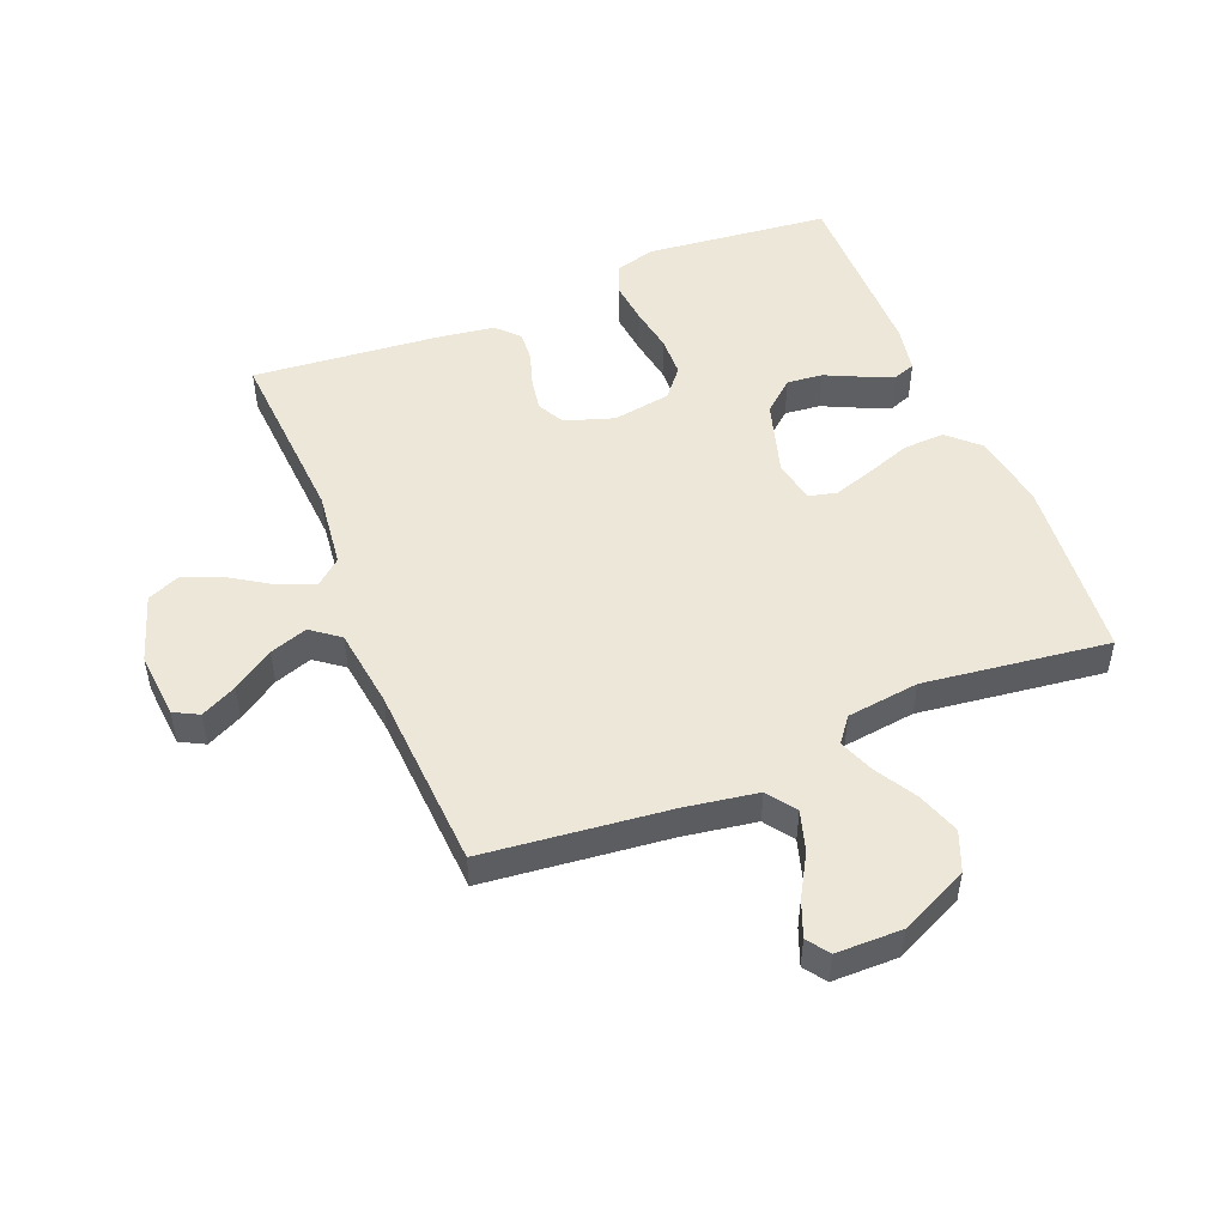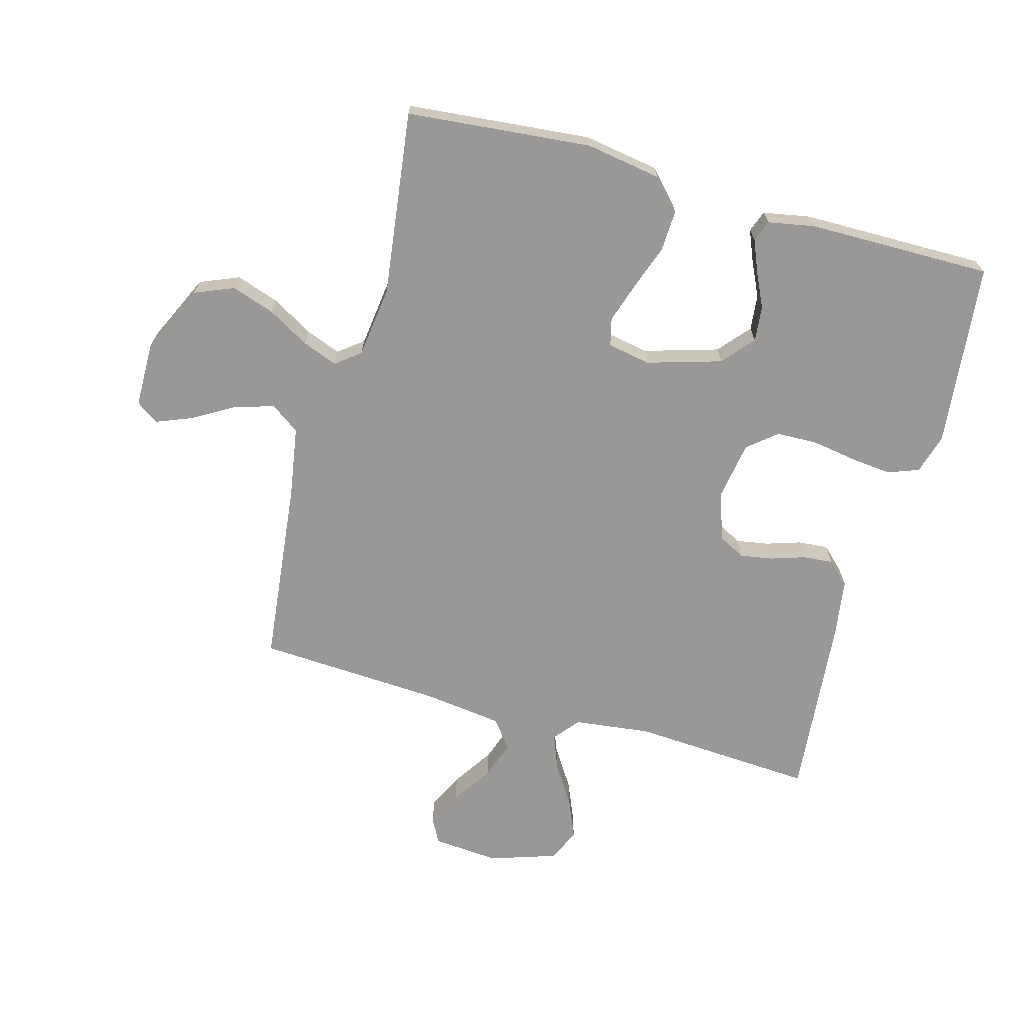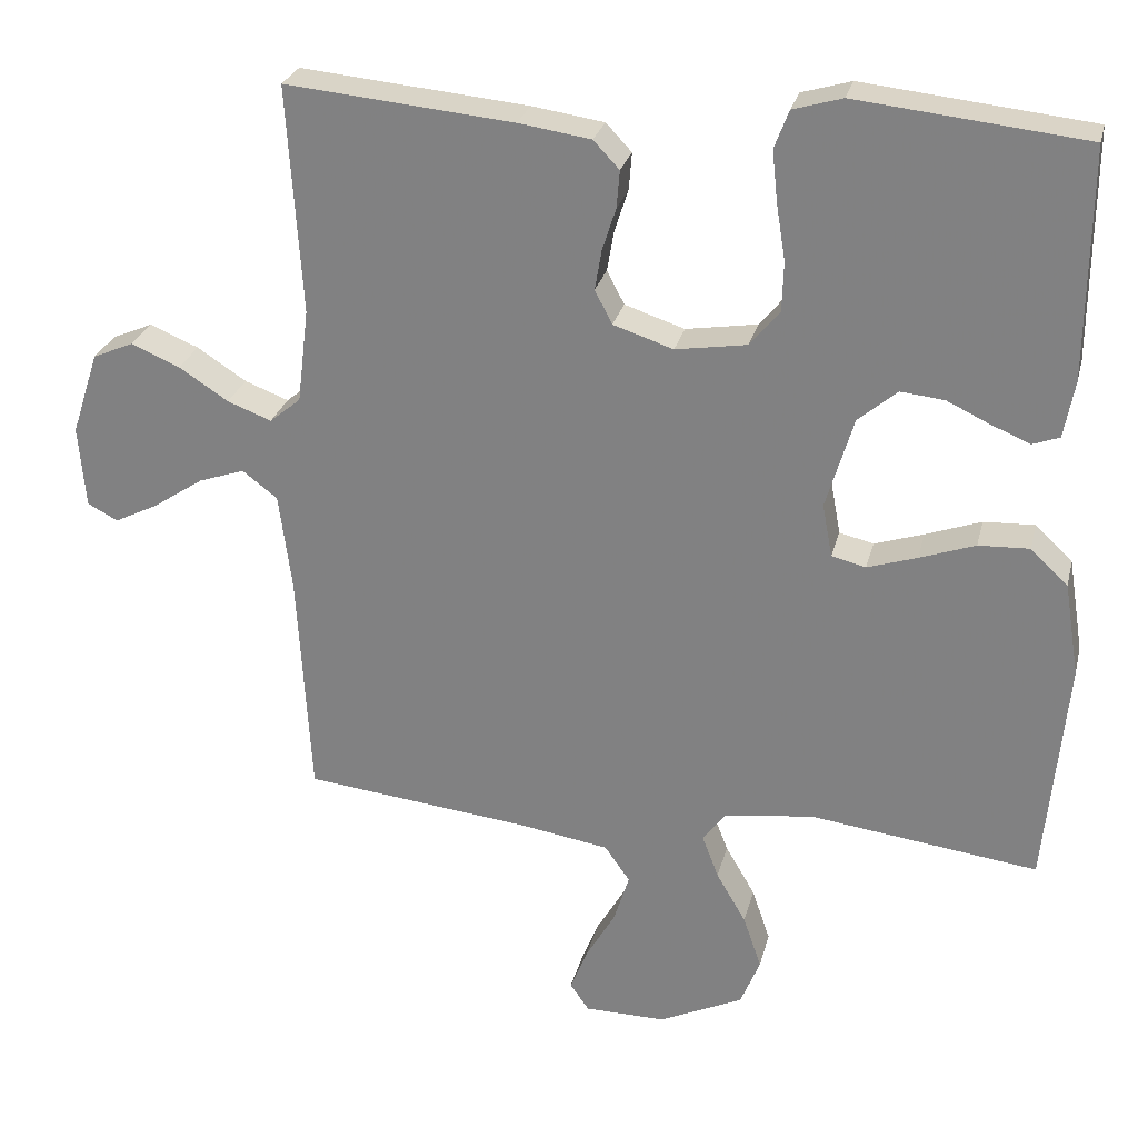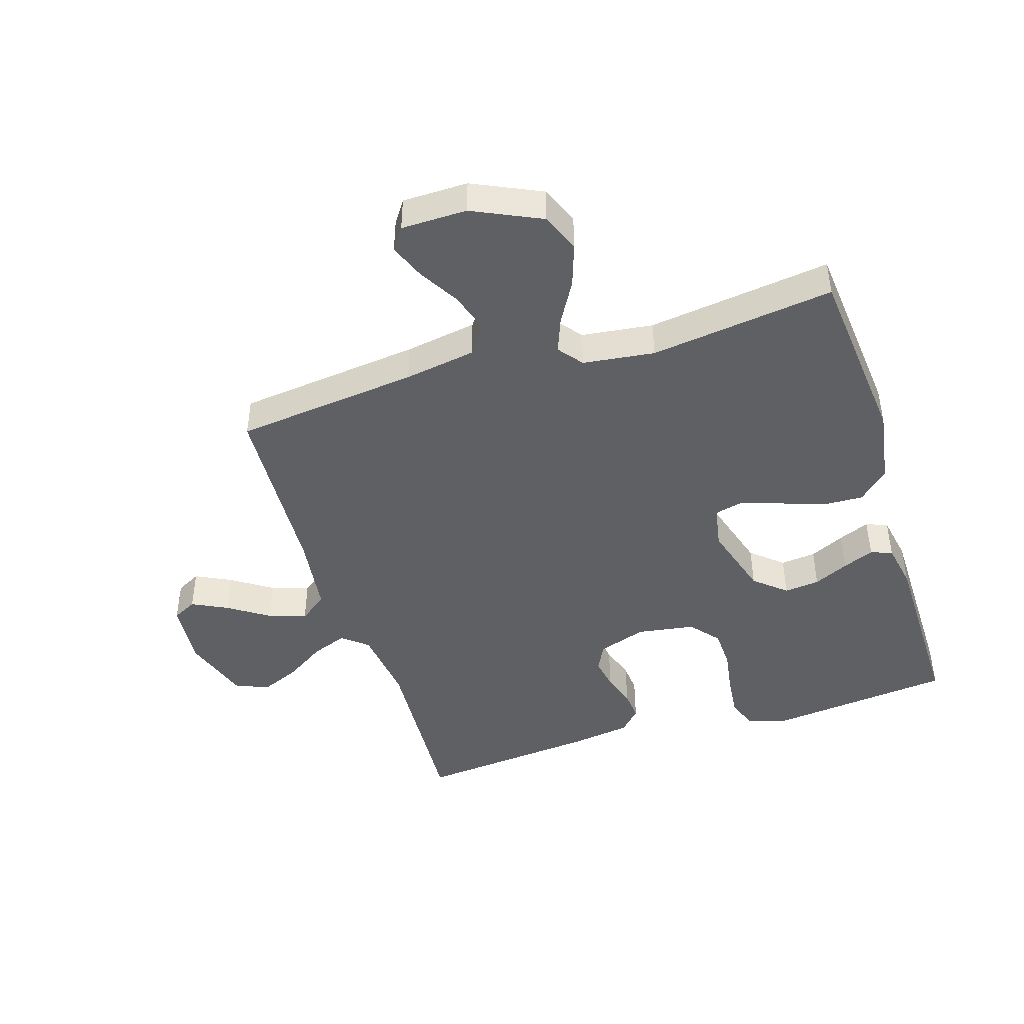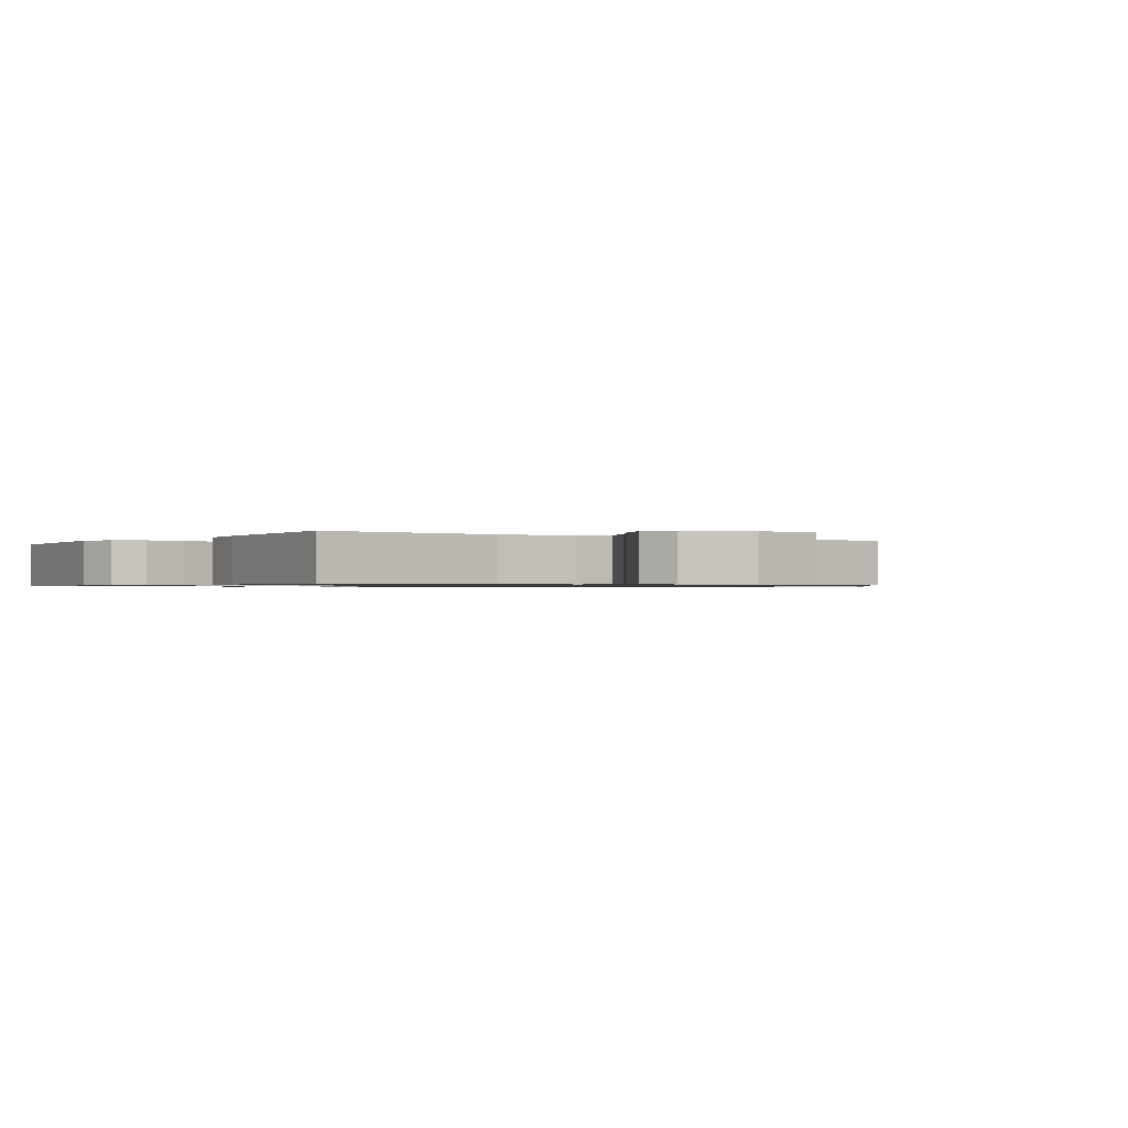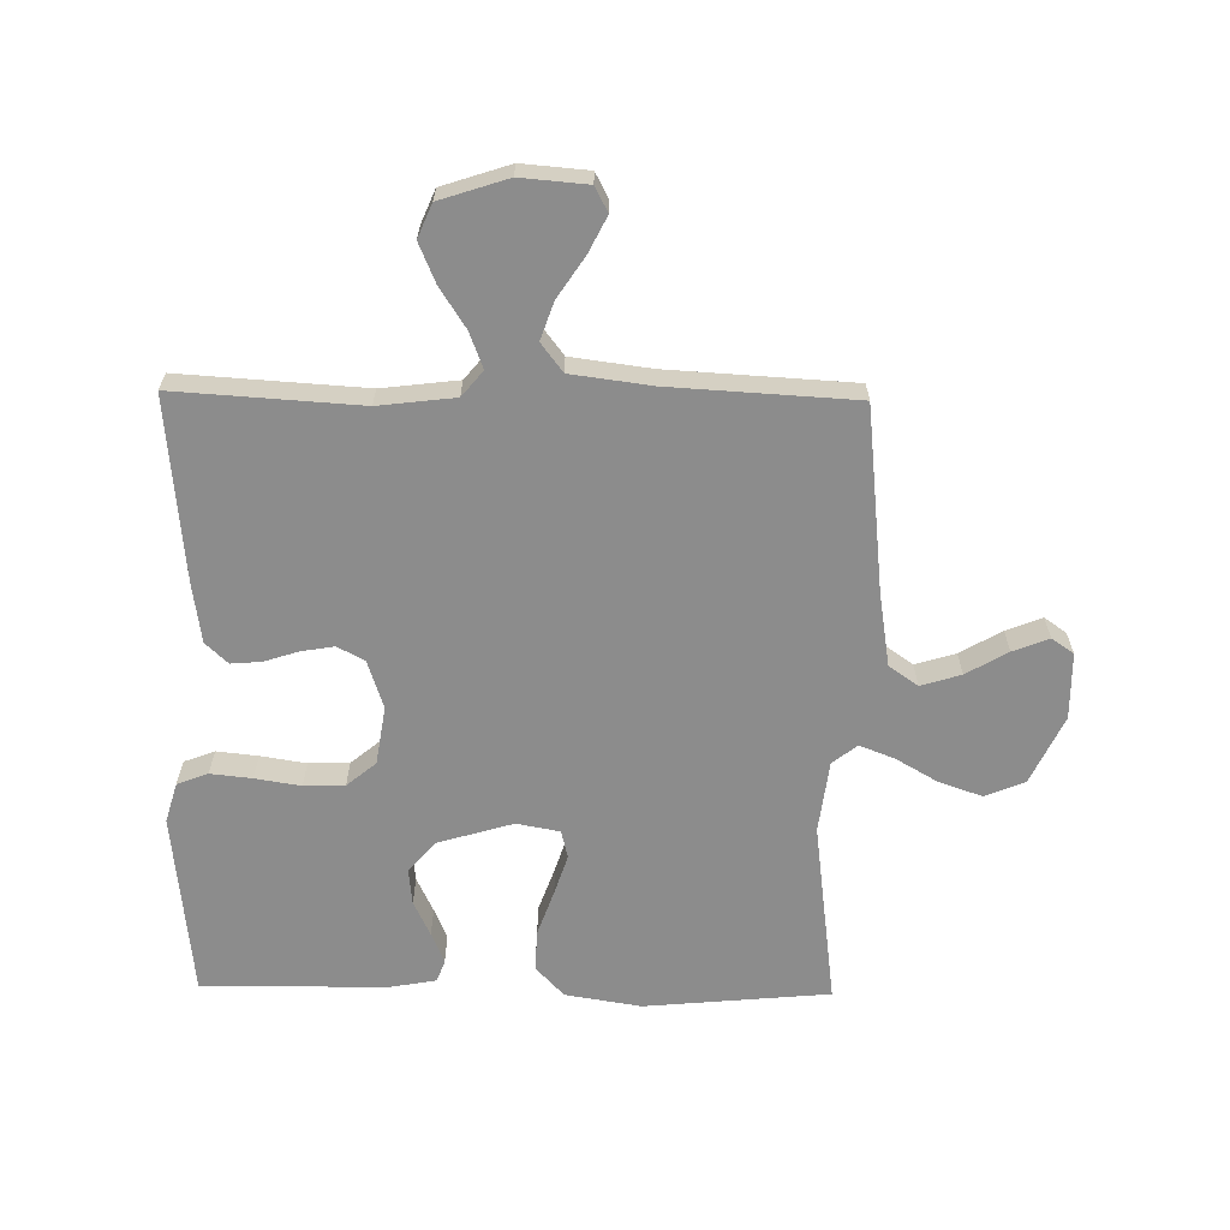
<metadata>
{"format":"obj","ext":"obj","renderer":"f3d","projection":"perspective","resolution":1024,"background":"white","views":[{"elev":50.0,"azim":157.9,"up":"+Y"},{"elev":-68.7,"azim":-105.4,"up":"+Y"},{"elev":26.8,"azim":-166.6,"up":"+Z"},{"elev":-44.7,"azim":-162.4,"up":"+Y"},{"elev":-0.8,"azim":55.3,"up":"+Y"},{"elev":-64.2,"azim":89.1,"up":"+Y"}]}
</metadata>
<code>
v -0.5 0.07 0.5
v -0.2 0.07 0.532
v -0.135 0.07 0.513
v -0.116 0.07 0.463
v -0.123 0.07 0.396
v -0.135 0.07 0.322
v -0.133 0.07 0.256
v -0.094 0.07 0.209
v 0 0.07 0.194
v 0.079 0.07 0.22
v 0.102 0.07 0.264
v 0.093 0.07 0.317
v 0.075 0.07 0.373
v 0.071 0.07 0.422
v 0.105 0.07 0.458
v 0.2 0.07 0.472
v 0.5 0.07 0.5
v 0.481 0.07 0.2
v 0.496 0.07 0.076
v 0.537 0.07 0.042
v 0.595 0.07 0.064
v 0.66 0.07 0.106
v 0.724 0.07 0.133
v 0.778 0.07 0.11
v 0.814 0.07 0
v 0.805 0.07 -0.108
v 0.765 0.07 -0.129
v 0.707 0.07 -0.1
v 0.641 0.07 -0.056
v 0.58 0.07 -0.035
v 0.534 0.07 -0.07
v 0.517 0.07 -0.2
v 0.5 0.07 -0.5
v 0.2 0.07 -0.533
v 0.083 0.07 -0.552
v 0.05 0.07 -0.599
v 0.07 0.07 -0.664
v 0.109 0.07 -0.731
v 0.132 0.07 -0.789
v 0.107 0.07 -0.825
v 0 0.07 -0.826
v -0.111 0.07 -0.774
v -0.137 0.07 -0.71
v -0.113 0.07 -0.64
v -0.074 0.07 -0.573
v -0.052 0.07 -0.516
v -0.083 0.07 -0.476
v -0.2 0.07 -0.461
v -0.5 0.07 -0.5
v -0.528 0.07 -0.2
v -0.508 0.07 -0.077
v -0.459 0.07 -0.031
v -0.392 0.07 -0.034
v -0.319 0.07 -0.06
v -0.254 0.07 -0.081
v -0.209 0.07 -0.07
v -0.196 0.07 0
v -0.232 0.07 0.121
v -0.283 0.07 0.165
v -0.341 0.07 0.159
v -0.398 0.07 0.132
v -0.449 0.07 0.111
v -0.484 0.07 0.124
v -0.498 0.07 0.2
v -0.5 0 0.5
v -0.2 0 0.532
v -0.135 0 0.513
v -0.116 0 0.463
v -0.123 0 0.396
v -0.135 0 0.322
v -0.133 0 0.256
v -0.094 0 0.209
v 0 0 0.194
v 0.079 0 0.22
v 0.102 0 0.264
v 0.093 0 0.317
v 0.075 0 0.373
v 0.071 0 0.422
v 0.105 0 0.458
v 0.2 0 0.472
v 0.5 0 0.5
v 0.481 0 0.2
v 0.496 0 0.076
v 0.537 0 0.042
v 0.595 0 0.064
v 0.66 0 0.106
v 0.724 0 0.133
v 0.778 0 0.11
v 0.814 0 0
v 0.805 0 -0.108
v 0.765 0 -0.129
v 0.707 0 -0.1
v 0.641 0 -0.056
v 0.58 0 -0.035
v 0.534 0 -0.07
v 0.517 0 -0.2
v 0.5 0 -0.5
v 0.2 0 -0.533
v 0.083 0 -0.552
v 0.05 0 -0.599
v 0.07 0 -0.664
v 0.109 0 -0.731
v 0.132 0 -0.789
v 0.107 0 -0.825
v 0 0 -0.826
v -0.111 0 -0.774
v -0.137 0 -0.71
v -0.113 0 -0.64
v -0.074 0 -0.573
v -0.052 0 -0.516
v -0.083 0 -0.476
v -0.2 0 -0.461
v -0.5 0 -0.5
v -0.528 0 -0.2
v -0.508 0 -0.077
v -0.459 0 -0.031
v -0.392 0 -0.034
v -0.319 0 -0.06
v -0.254 0 -0.081
v -0.209 0 -0.07
v -0.196 0 0
v -0.232 0 0.121
v -0.283 0 0.165
v -0.341 0 0.159
v -0.398 0 0.132
v -0.449 0 0.111
v -0.484 0 0.124
v -0.498 0 0.2
f 60 61 62 63
f 60 63 64 1
f 51 52 53 54
f 51 54 55
f 48 49 50 51
f 47 48 51 55
f 46 47 55 56
f 42 43 44 45
f 42 45 46
f 41 42 46
f 40 41 46
f 37 38 39 40
f 36 37 40 46
f 35 36 46 56
f 32 33 34
f 31 32 34 35
f 26 27 28 29
f 26 29 30
f 25 26 30
f 24 25 30
f 21 22 23 24
f 20 21 24 30
f 19 20 30 31
f 15 16 17 18
f 15 18 19
f 12 13 14 15
f 11 12 15 19
f 10 11 19 31
f 3 4 5 6
f 1 2 3 6
f 59 60 1 6
f 58 59 6 7
f 57 58 7 8
f 56 57 8 9
f 31 35 56
f 9 10 31 56
f 127 126 125 124
f 65 128 127 124
f 118 117 116 115
f 119 118 115
f 115 114 113 112
f 119 115 112 111
f 120 119 111 110
f 109 108 107 106
f 110 109 106
f 110 106 105
f 110 105 104
f 104 103 102 101
f 110 104 101 100
f 120 110 100 99
f 98 97 96
f 99 98 96 95
f 93 92 91 90
f 94 93 90
f 94 90 89
f 94 89 88
f 88 87 86 85
f 94 88 85 84
f 95 94 84 83
f 82 81 80 79
f 83 82 79
f 79 78 77 76
f 83 79 76 75
f 95 83 75 74
f 70 69 68 67
f 70 67 66 65
f 70 65 124 123
f 71 70 123 122
f 72 71 122 121
f 73 72 121 120
f 120 99 95
f 120 95 74 73
f 1 65 66 2
f 2 66 67 3
f 3 67 68 4
f 4 68 69 5
f 5 69 70 6
f 6 70 71 7
f 7 71 72 8
f 8 72 73 9
f 9 73 74 10
f 10 74 75 11
f 11 75 76 12
f 12 76 77 13
f 13 77 78 14
f 14 78 79 15
f 15 79 80 16
f 16 80 81 17
f 17 81 82 18
f 18 82 83 19
f 19 83 84 20
f 20 84 85 21
f 21 85 86 22
f 22 86 87 23
f 23 87 88 24
f 24 88 89 25
f 25 89 90 26
f 26 90 91 27
f 27 91 92 28
f 28 92 93 29
f 29 93 94 30
f 30 94 95 31
f 31 95 96 32
f 32 96 97 33
f 33 97 98 34
f 34 98 99 35
f 35 99 100 36
f 36 100 101 37
f 37 101 102 38
f 38 102 103 39
f 39 103 104 40
f 40 104 105 41
f 41 105 106 42
f 42 106 107 43
f 43 107 108 44
f 44 108 109 45
f 45 109 110 46
f 46 110 111 47
f 47 111 112 48
f 48 112 113 49
f 49 113 114 50
f 50 114 115 51
f 51 115 116 52
f 52 116 117 53
f 53 117 118 54
f 54 118 119 55
f 55 119 120 56
f 56 120 121 57
f 57 121 122 58
f 58 122 123 59
f 59 123 124 60
f 60 124 125 61
f 61 125 126 62
f 62 126 127 63
f 63 127 128 64
f 64 128 65 1

</code>
